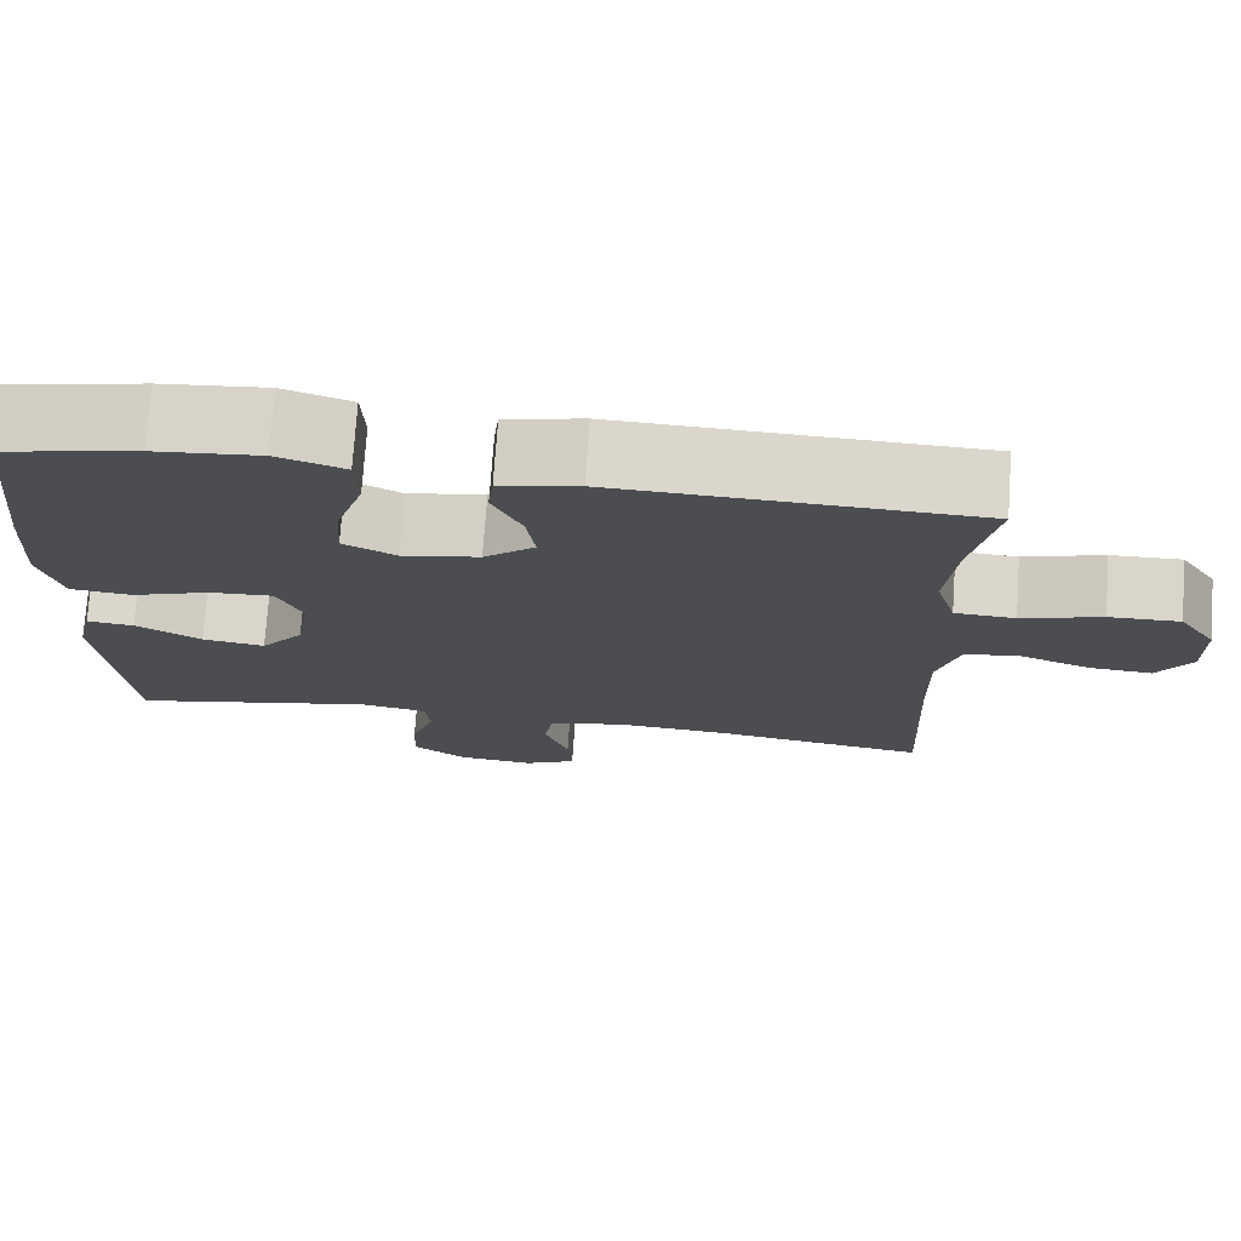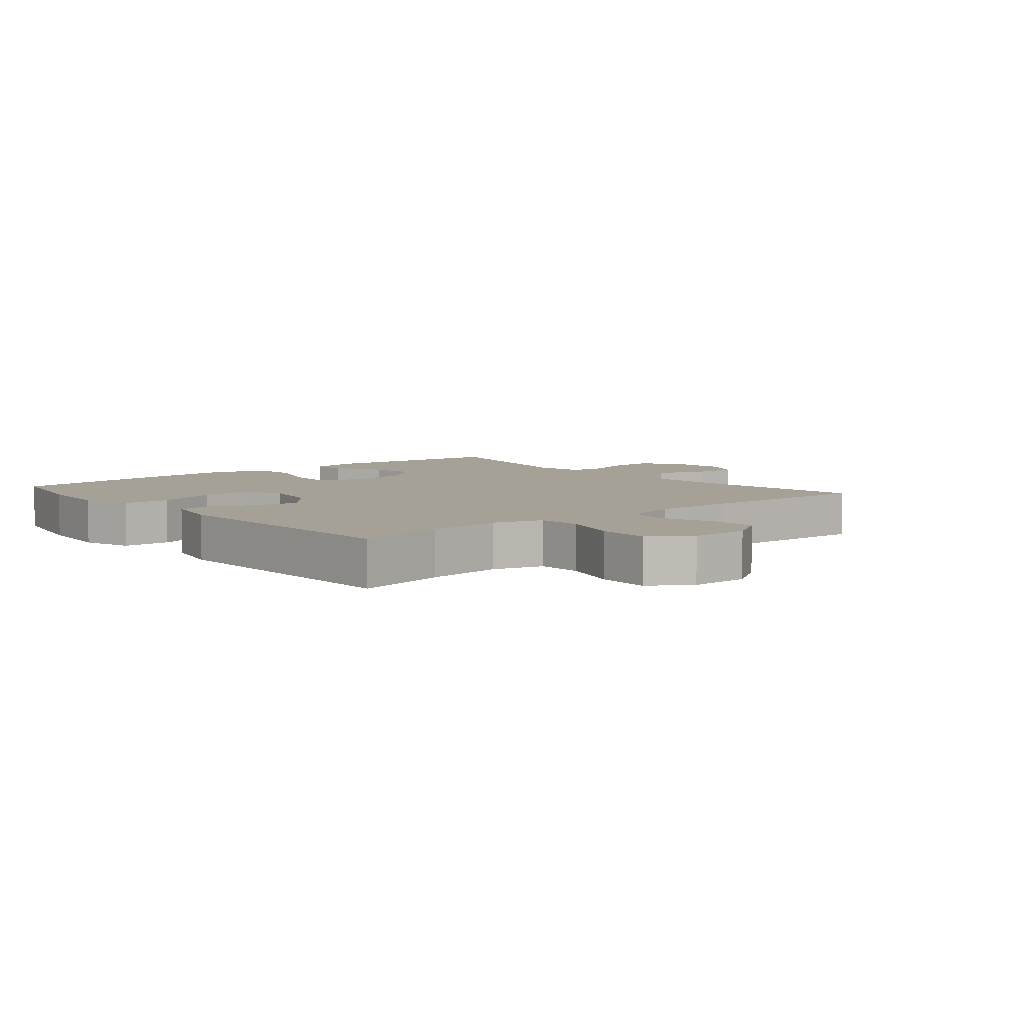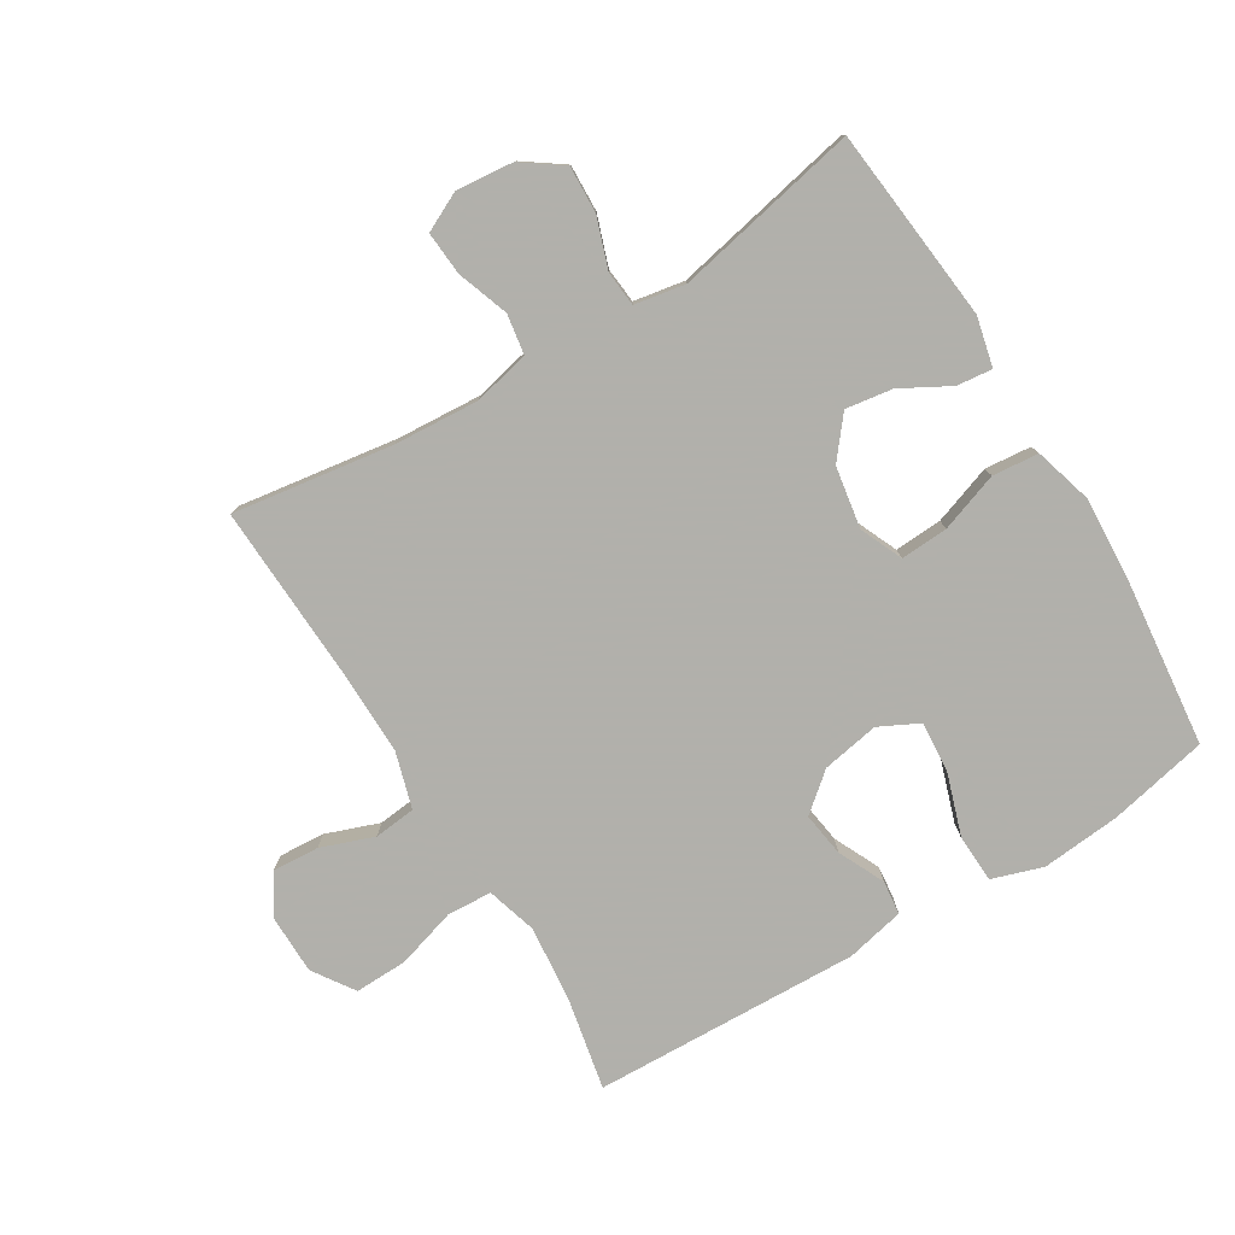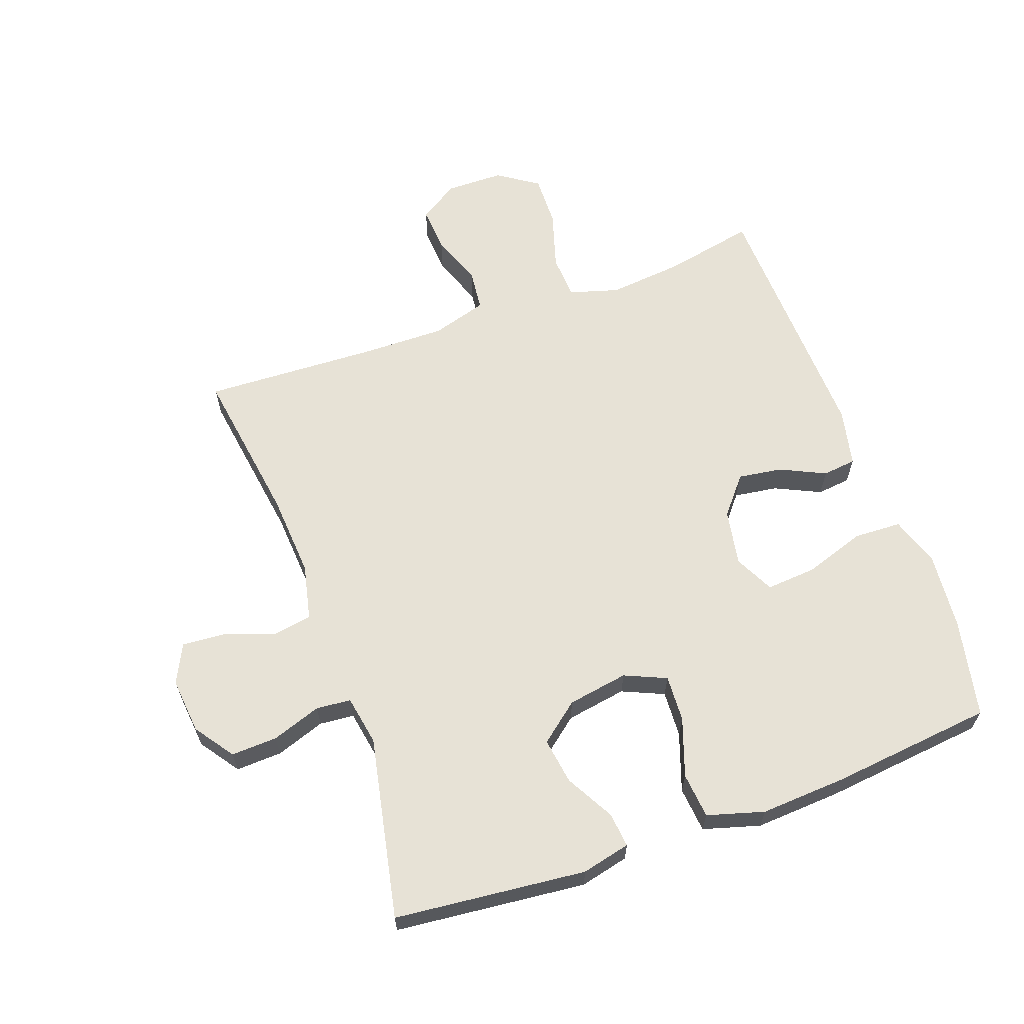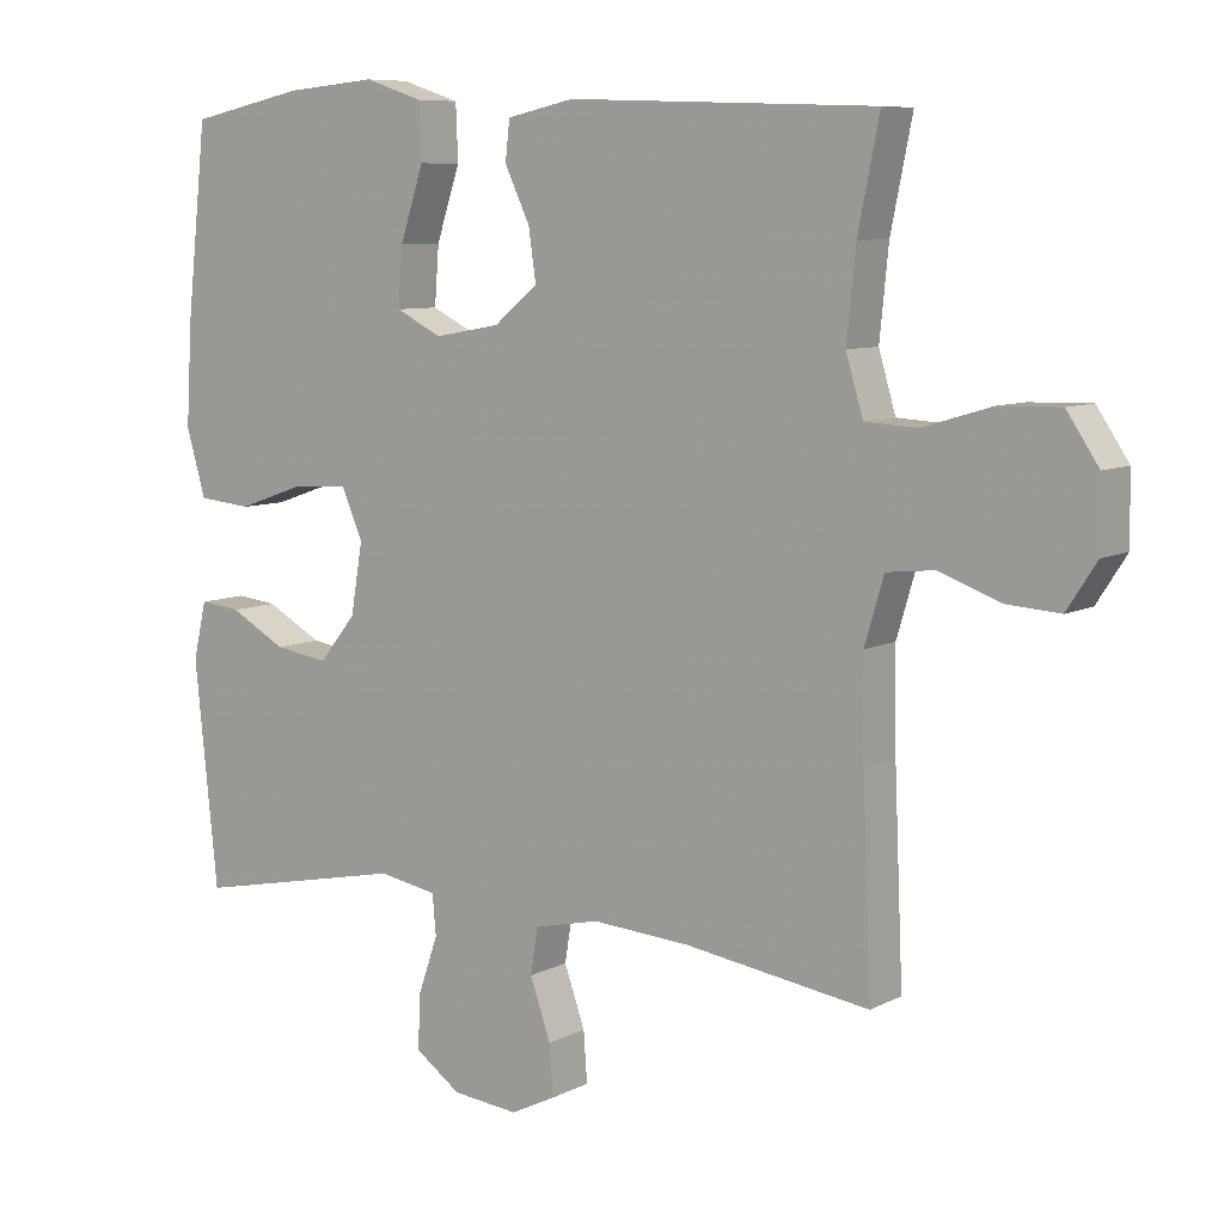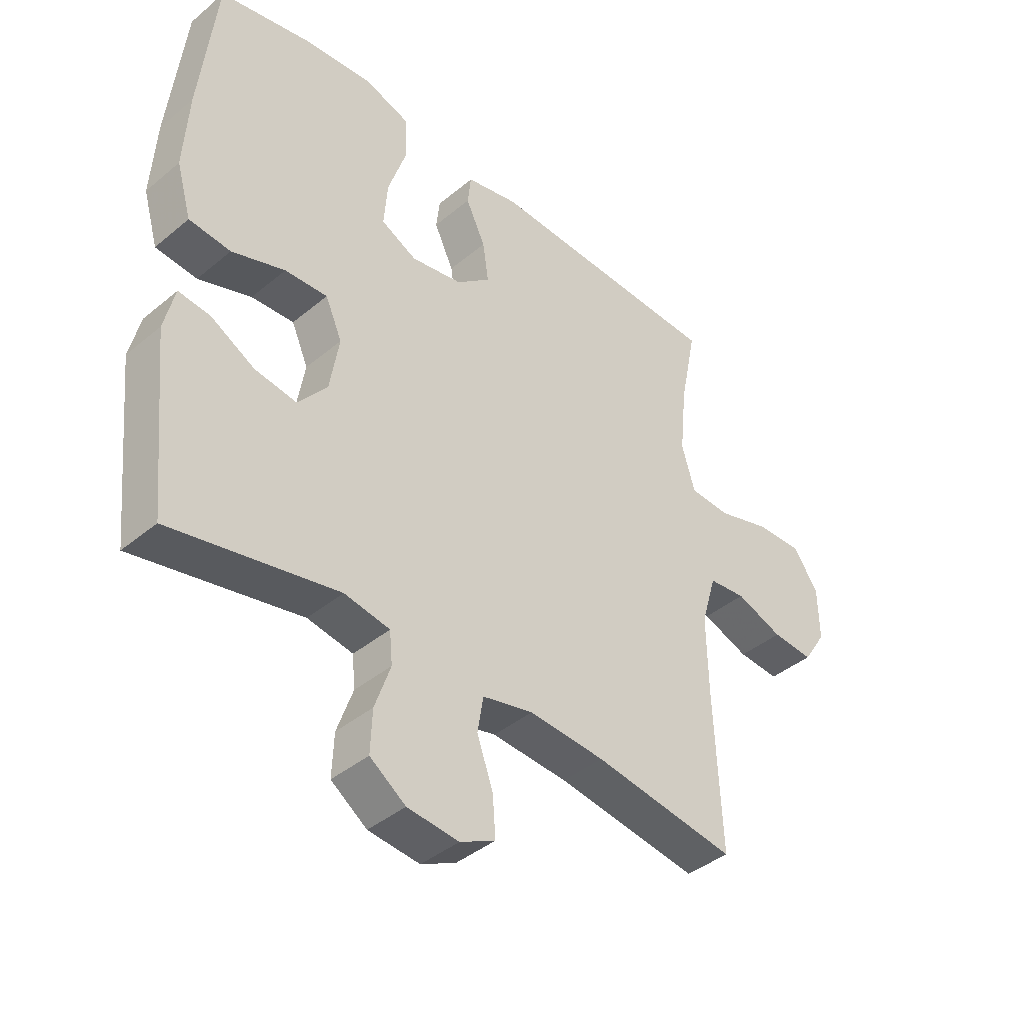
<metadata>
{"format":"obj","ext":"obj","renderer":"f3d","projection":"perspective","resolution":1024,"background":"white","views":[{"elev":74.3,"azim":4.0,"up":"+Z"},{"elev":6.2,"azim":50.0,"up":"+Y"},{"elev":-78.5,"azim":-148.6,"up":"+Y"},{"elev":63.1,"azim":-109.8,"up":"+Y"},{"elev":8.1,"azim":35.9,"up":"+Z"},{"elev":-40.9,"azim":-44.7,"up":"+Z"}]}
</metadata>
<code>
v 0.5 0.07 -0.5
v 0.251 0.07 -0.463
v 0.119 0.07 -0.454
v 0.031 0.07 -0.474
v 0.021 0.07 -0.536
v 0.049 0.07 -0.616
v 0.054 0.07 -0.684
v -0.007 0.07 -0.714
v -0.096 0.07 -0.705
v -0.158 0.07 -0.661
v -0.155 0.07 -0.588
v -0.128 0.07 -0.51
v -0.133 0.07 -0.455
v -0.212 0.07 -0.441
v -0.5 0.07 -0.5
v -0.531 0.07 -0.197
v -0.513 0.07 -0.12
v -0.458 0.07 -0.126
v -0.382 0.07 -0.168
v -0.309 0.07 -0.179
v -0.259 0.07 -0.117
v -0.243 0.07 -0.021
v -0.272 0.07 0.045
v -0.346 0.07 0.041
v -0.438 0.07 0.009
v -0.51 0.07 0.016
v -0.536 0.07 0.106
v -0.528 0.07 0.242
v -0.5 0.07 0.5
v -0.344 0.07 0.533
v -0.222 0.07 0.544
v -0.143 0.07 0.518
v -0.14 0.07 0.443
v -0.172 0.07 0.346
v -0.178 0.07 0.267
v -0.116 0.07 0.236
v -0.027 0.07 0.252
v 0.032 0.07 0.301
v 0.022 0.07 0.37
v -0.012 0.07 0.442
v -0.006 0.07 0.495
v 0.085 0.07 0.515
v 0.5 0.07 0.5
v 0.471 0.07 0.357
v 0.459 0.07 0.238
v 0.482 0.07 0.16
v 0.552 0.07 0.156
v 0.645 0.07 0.184
v 0.727 0.07 0.186
v 0.77 0.07 0.122
v 0.771 0.07 0.03
v 0.731 0.07 -0.032
v 0.659 0.07 -0.027
v 0.577 0.07 0.003
v 0.512 0.07 -0.004
v 0.486 0.07 -0.092
v 0.488 0.07 -0.224
v 0.5 0 -0.5
v 0.251 0 -0.463
v 0.119 0 -0.454
v 0.031 0 -0.474
v 0.021 0 -0.536
v 0.049 0 -0.616
v 0.054 0 -0.684
v -0.007 0 -0.714
v -0.096 0 -0.705
v -0.158 0 -0.661
v -0.155 0 -0.588
v -0.128 0 -0.51
v -0.133 0 -0.455
v -0.212 0 -0.441
v -0.5 0 -0.5
v -0.531 0 -0.197
v -0.513 0 -0.12
v -0.458 0 -0.126
v -0.382 0 -0.168
v -0.309 0 -0.179
v -0.259 0 -0.117
v -0.243 0 -0.021
v -0.272 0 0.045
v -0.346 0 0.041
v -0.438 0 0.009
v -0.51 0 0.016
v -0.536 0 0.106
v -0.528 0 0.242
v -0.5 0 0.5
v -0.344 0 0.533
v -0.222 0 0.544
v -0.143 0 0.518
v -0.14 0 0.443
v -0.172 0 0.346
v -0.178 0 0.267
v -0.116 0 0.236
v -0.027 0 0.252
v 0.032 0 0.301
v 0.022 0 0.37
v -0.012 0 0.442
v -0.006 0 0.495
v 0.085 0 0.515
v 0.5 0 0.5
v 0.471 0 0.357
v 0.459 0 0.238
v 0.482 0 0.16
v 0.552 0 0.156
v 0.645 0 0.184
v 0.727 0 0.186
v 0.77 0 0.122
v 0.771 0 0.03
v 0.731 0 -0.032
v 0.659 0 -0.027
v 0.577 0 0.003
v 0.512 0 -0.004
v 0.486 0 -0.092
v 0.488 0 -0.224
f 51 52 53 54
f 51 54 55
f 50 51 55
f 47 48 49 50
f 46 47 50 55
f 45 46 55 56
f 41 42 43 44
f 39 40 41 44
f 38 39 44 45
f 37 38 45 56
f 31 32 33 34
f 31 34 35
f 30 31 35
f 29 30 35
f 28 29 35
f 27 28 35 36
f 24 25 26 27
f 23 24 27 36
f 16 17 18 19
f 14 15 16 19
f 13 14 19 20
f 9 10 11 12
f 9 12 13
f 8 9 13
f 5 6 7 8
f 5 8 13
f 4 5 13 20
f 57 1 2
f 57 2 3
f 22 23 36 37
f 21 22 37 56
f 20 21 56 57
f 3 4 20 57
f 111 110 109 108
f 112 111 108
f 112 108 107
f 107 106 105 104
f 112 107 104 103
f 113 112 103 102
f 101 100 99 98
f 101 98 97 96
f 102 101 96 95
f 113 102 95 94
f 91 90 89 88
f 92 91 88
f 92 88 87
f 92 87 86
f 92 86 85
f 93 92 85 84
f 84 83 82 81
f 93 84 81 80
f 76 75 74 73
f 76 73 72 71
f 77 76 71 70
f 69 68 67 66
f 70 69 66
f 70 66 65
f 65 64 63 62
f 70 65 62
f 77 70 62 61
f 59 58 114
f 60 59 114
f 94 93 80 79
f 113 94 79 78
f 114 113 78 77
f 114 77 61 60
f 1 58 59 2
f 2 59 60 3
f 3 60 61 4
f 4 61 62 5
f 5 62 63 6
f 6 63 64 7
f 7 64 65 8
f 8 65 66 9
f 9 66 67 10
f 10 67 68 11
f 11 68 69 12
f 12 69 70 13
f 13 70 71 14
f 14 71 72 15
f 15 72 73 16
f 16 73 74 17
f 17 74 75 18
f 18 75 76 19
f 19 76 77 20
f 20 77 78 21
f 21 78 79 22
f 22 79 80 23
f 23 80 81 24
f 24 81 82 25
f 25 82 83 26
f 26 83 84 27
f 27 84 85 28
f 28 85 86 29
f 29 86 87 30
f 30 87 88 31
f 31 88 89 32
f 32 89 90 33
f 33 90 91 34
f 34 91 92 35
f 35 92 93 36
f 36 93 94 37
f 37 94 95 38
f 38 95 96 39
f 39 96 97 40
f 40 97 98 41
f 41 98 99 42
f 42 99 100 43
f 43 100 101 44
f 44 101 102 45
f 45 102 103 46
f 46 103 104 47
f 47 104 105 48
f 48 105 106 49
f 49 106 107 50
f 50 107 108 51
f 51 108 109 52
f 52 109 110 53
f 53 110 111 54
f 54 111 112 55
f 55 112 113 56
f 56 113 114 57
f 57 114 58 1

</code>
